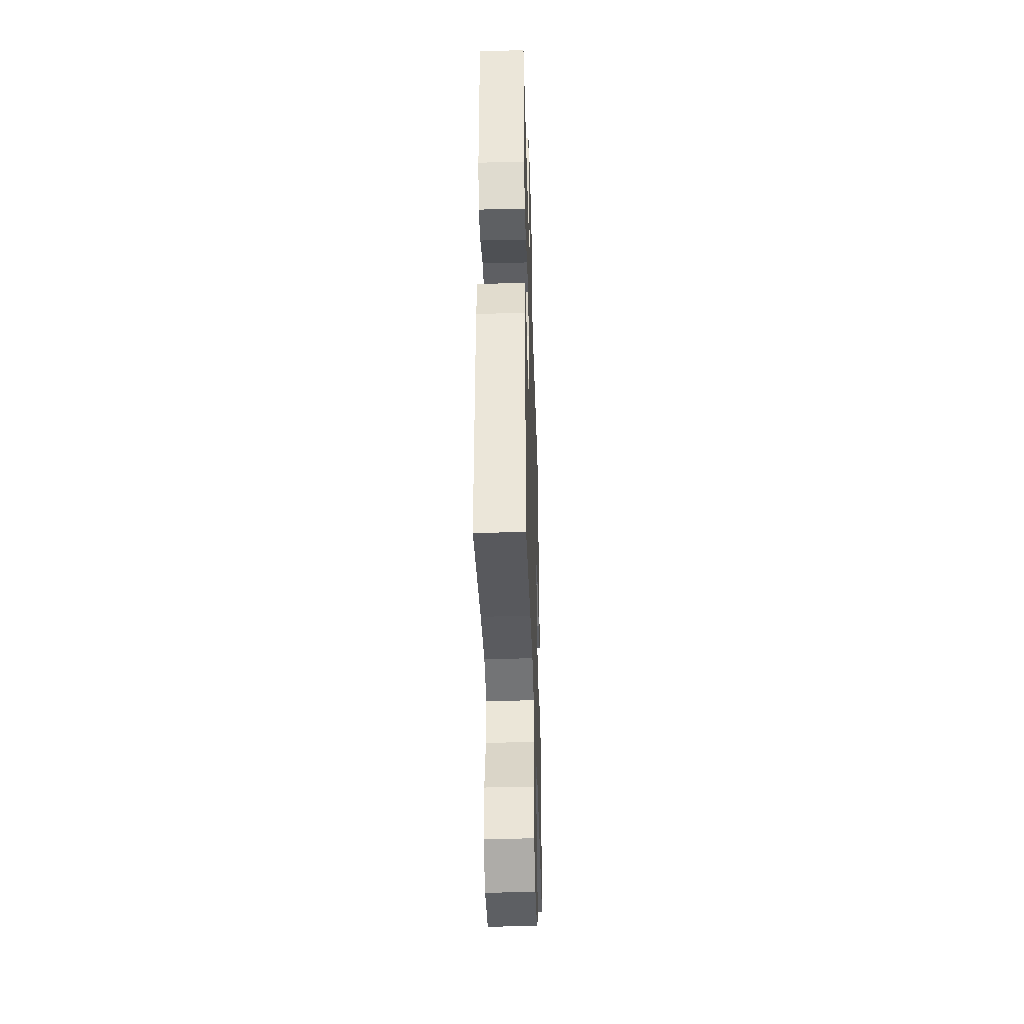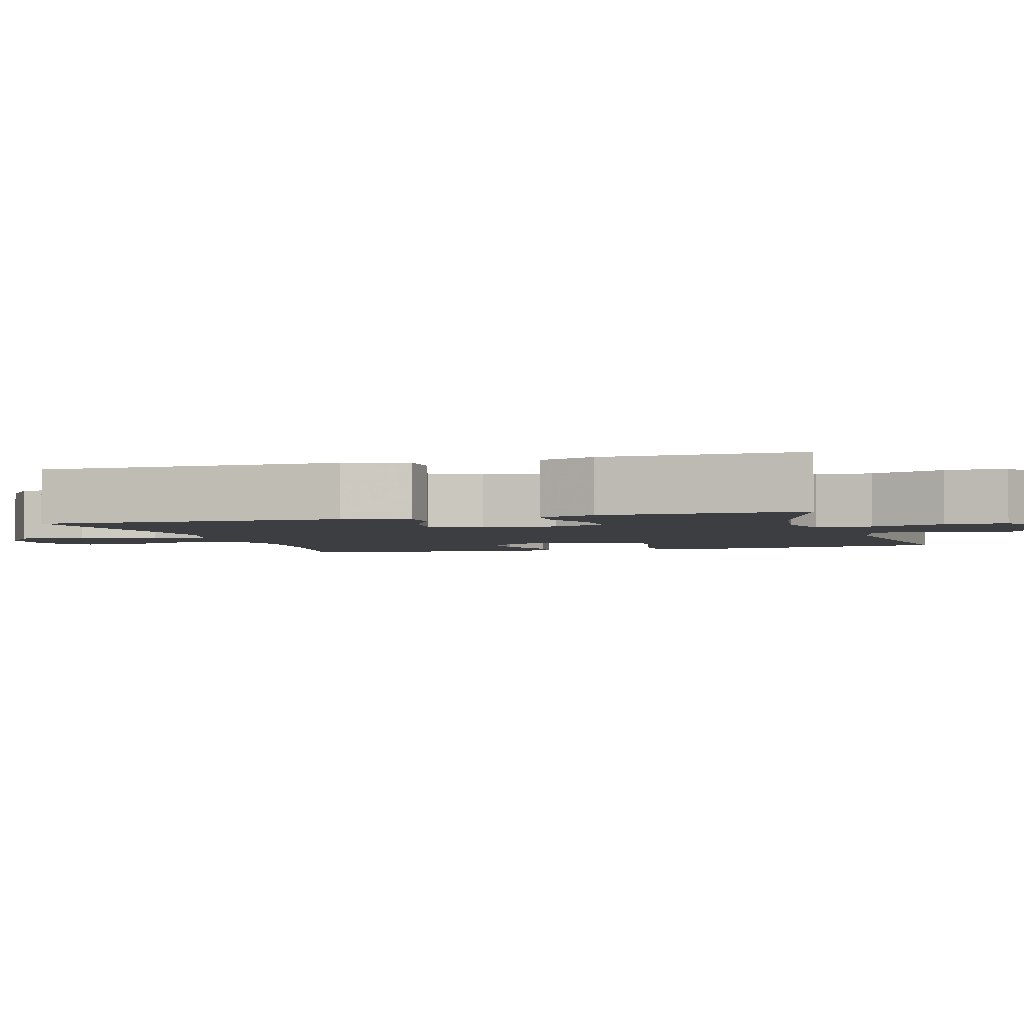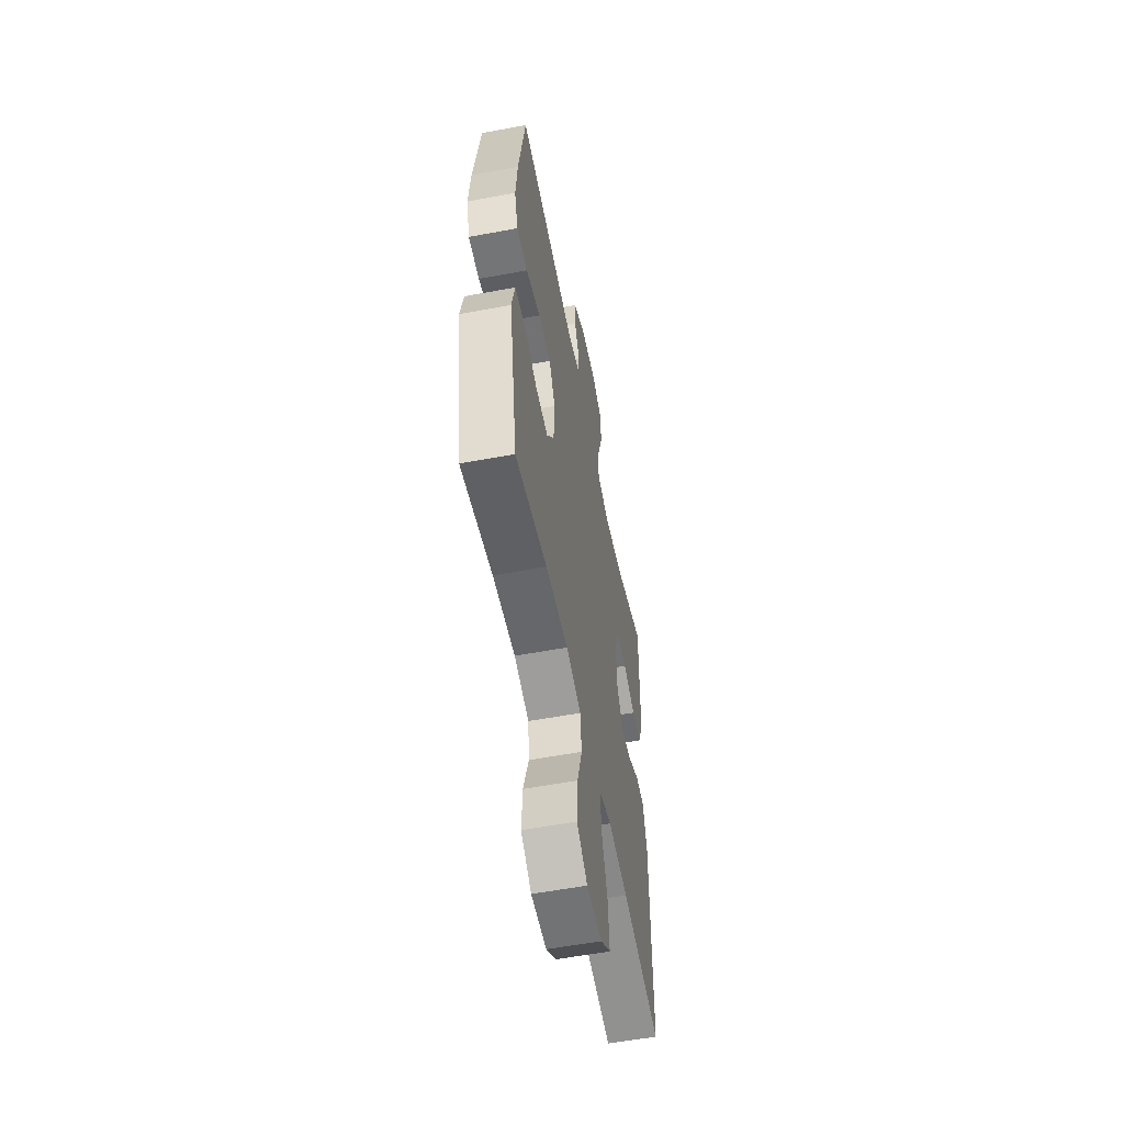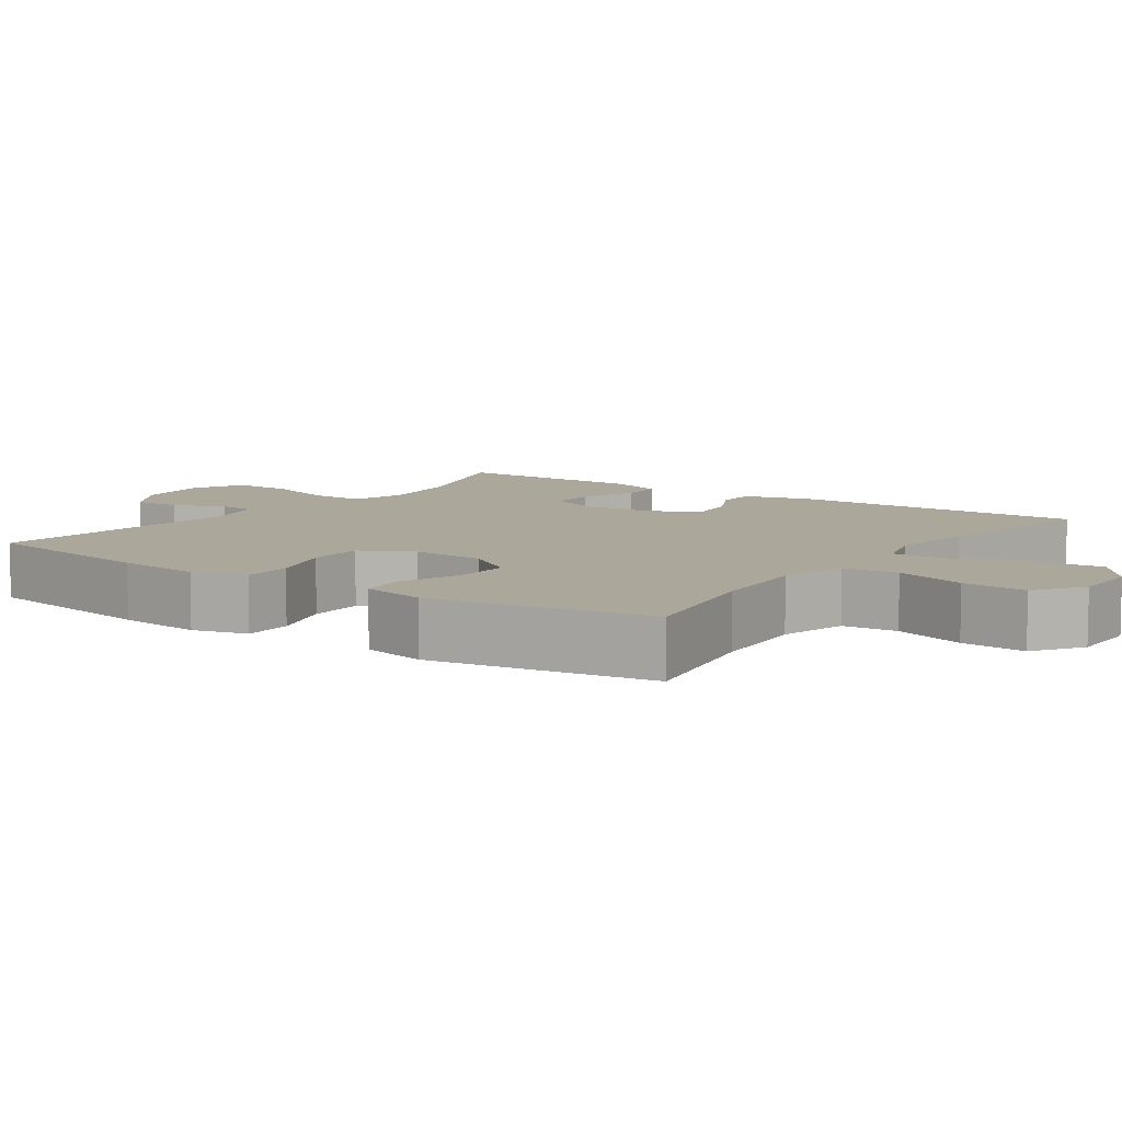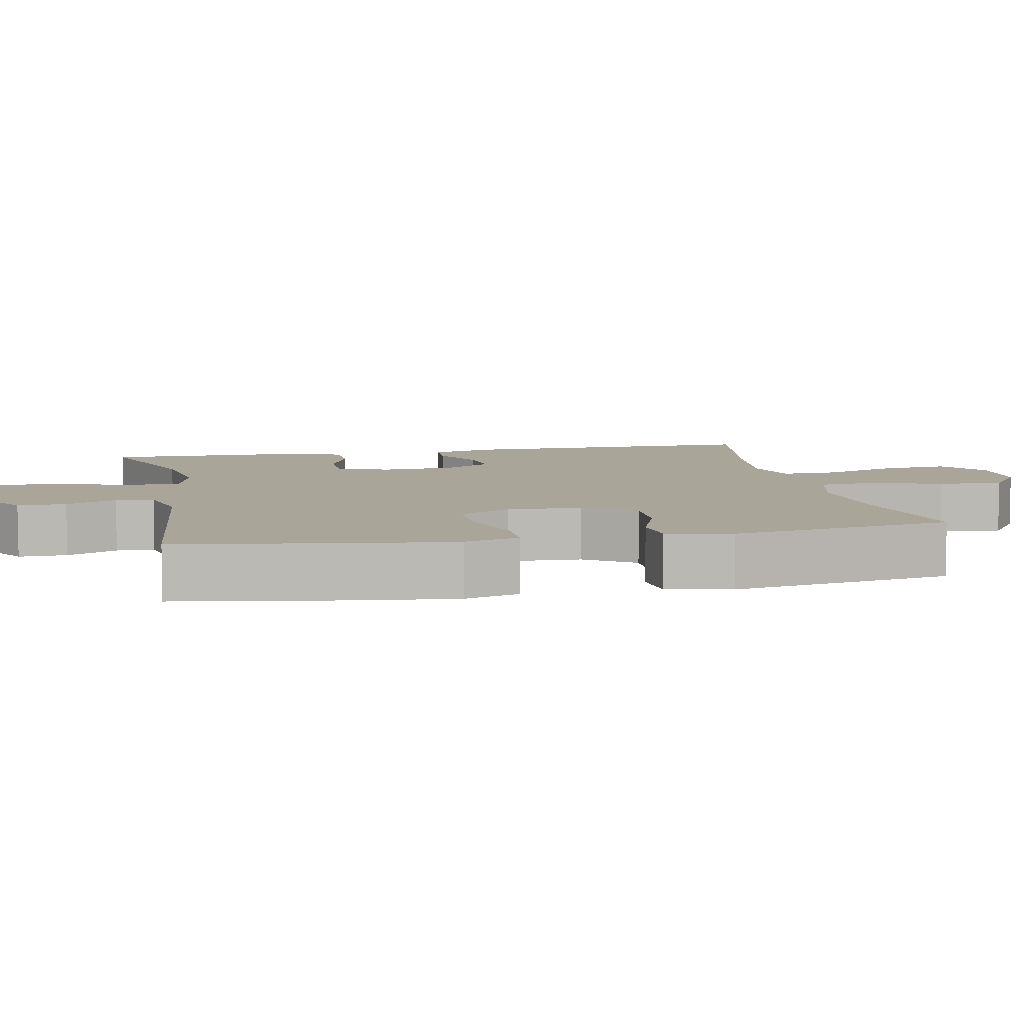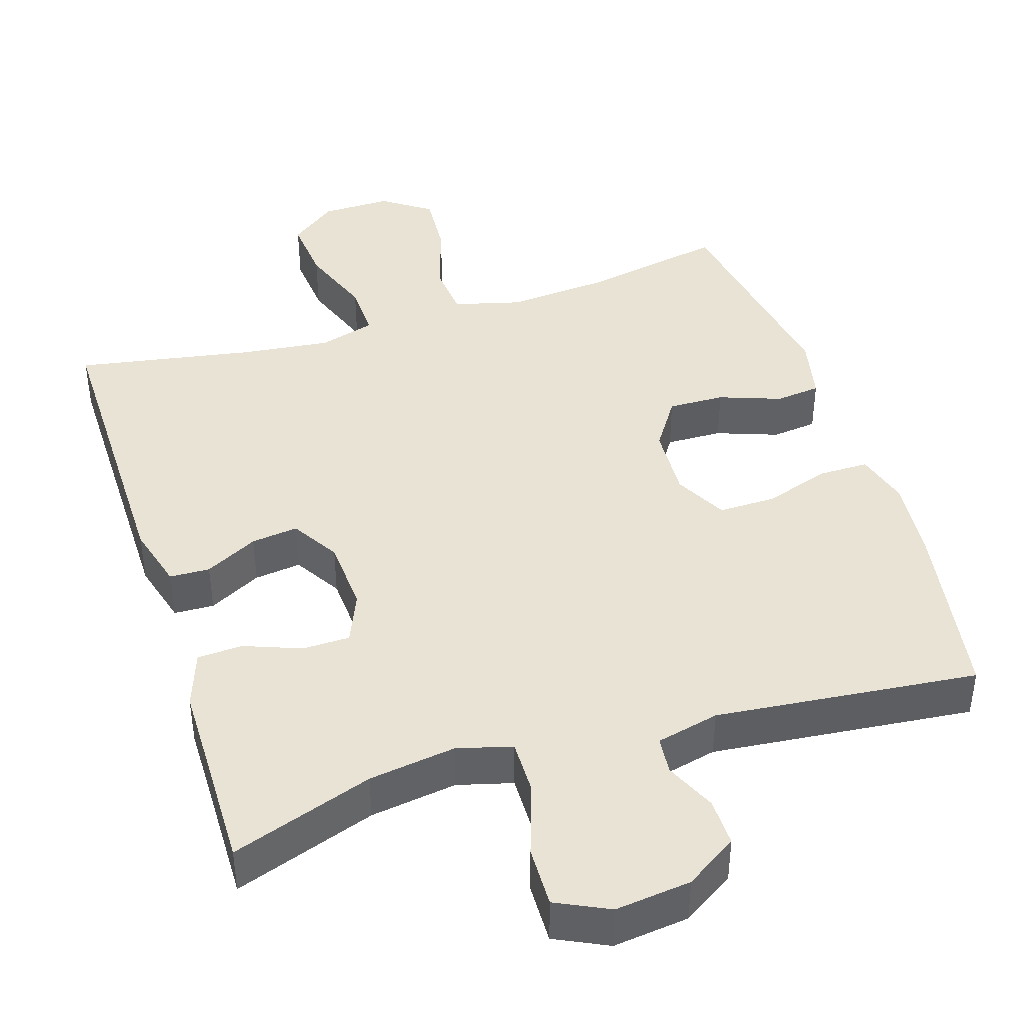
<metadata>
{"format":"obj","ext":"obj","renderer":"f3d","projection":"perspective","resolution":1024,"background":"white","views":[{"elev":-39.8,"azim":-88.2,"up":"+Z"},{"elev":-3.1,"azim":-73.2,"up":"+Y"},{"elev":-56.4,"azim":101.1,"up":"+Z"},{"elev":8.2,"azim":125.3,"up":"+Y"},{"elev":7.4,"azim":78.5,"up":"+Y"},{"elev":42.1,"azim":-17.6,"up":"+Y"}]}
</metadata>
<code>
v -0.5 0.07 0.5
v -0.309 0.07 0.434
v -0.192 0.07 0.417
v -0.118 0.07 0.437
v -0.119 0.07 0.511
v -0.152 0.07 0.609
v -0.154 0.07 0.691
v -0.083 0.07 0.725
v 0.019 0.07 0.713
v 0.089 0.07 0.668
v 0.088 0.07 0.603
v 0.057 0.07 0.535
v 0.062 0.07 0.484
v 0.147 0.07 0.464
v 0.5 0.07 0.5
v 0.541 0.07 0.253
v 0.552 0.07 0.139
v 0.531 0.07 0.066
v 0.464 0.07 0.066
v 0.375 0.07 0.095
v 0.298 0.07 0.096
v 0.261 0.07 0.026
v 0.266 0.07 -0.073
v 0.311 0.07 -0.141
v 0.387 0.07 -0.139
v 0.47 0.07 -0.109
v 0.531 0.07 -0.116
v 0.55 0.07 -0.203
v 0.5 0.07 -0.5
v 0.307 0.07 -0.463
v 0.17 0.07 -0.452
v 0.079 0.07 -0.476
v 0.072 0.07 -0.55
v 0.103 0.07 -0.647
v 0.109 0.07 -0.734
v 0.044 0.07 -0.779
v -0.05 0.07 -0.778
v -0.113 0.07 -0.73
v -0.105 0.07 -0.641
v -0.068 0.07 -0.541
v -0.066 0.07 -0.466
v -0.141 0.07 -0.444
v -0.262 0.07 -0.458
v -0.5 0.07 -0.5
v -0.497 0.07 -0.092
v -0.473 0.07 -0.006
v -0.419 0.07 -0.004
v -0.348 0.07 -0.041
v -0.285 0.07 -0.049
v -0.246 0.07 0.015
v -0.24 0.07 0.114
v -0.269 0.07 0.183
v -0.333 0.07 0.184
v -0.409 0.07 0.155
v -0.47 0.07 0.158
v -0.497 0.07 0.234
v -0.498 0.07 0.351
v -0.5 0 0.5
v -0.309 0 0.434
v -0.192 0 0.417
v -0.118 0 0.437
v -0.119 0 0.511
v -0.152 0 0.609
v -0.154 0 0.691
v -0.083 0 0.725
v 0.019 0 0.713
v 0.089 0 0.668
v 0.088 0 0.603
v 0.057 0 0.535
v 0.062 0 0.484
v 0.147 0 0.464
v 0.5 0 0.5
v 0.541 0 0.253
v 0.552 0 0.139
v 0.531 0 0.066
v 0.464 0 0.066
v 0.375 0 0.095
v 0.298 0 0.096
v 0.261 0 0.026
v 0.266 0 -0.073
v 0.311 0 -0.141
v 0.387 0 -0.139
v 0.47 0 -0.109
v 0.531 0 -0.116
v 0.55 0 -0.203
v 0.5 0 -0.5
v 0.307 0 -0.463
v 0.17 0 -0.452
v 0.079 0 -0.476
v 0.072 0 -0.55
v 0.103 0 -0.647
v 0.109 0 -0.734
v 0.044 0 -0.779
v -0.05 0 -0.778
v -0.113 0 -0.73
v -0.105 0 -0.641
v -0.068 0 -0.541
v -0.066 0 -0.466
v -0.141 0 -0.444
v -0.262 0 -0.458
v -0.5 0 -0.5
v -0.497 0 -0.092
v -0.473 0 -0.006
v -0.419 0 -0.004
v -0.348 0 -0.041
v -0.285 0 -0.049
v -0.246 0 0.015
v -0.24 0 0.114
v -0.269 0 0.183
v -0.333 0 0.184
v -0.409 0 0.155
v -0.47 0 0.158
v -0.497 0 0.234
v -0.498 0 0.351
f 54 55 56 57
f 53 54 57 1
f 52 53 1 2
f 51 52 2 3
f 50 51 3 4
f 45 46 47 48
f 43 44 45 48
f 42 43 48 49
f 41 42 49 50
f 37 38 39 40
f 37 40 41
f 36 37 41
f 33 34 35 36
f 32 33 36 41
f 31 32 41 50
f 27 28 29 30
f 25 26 27 30
f 24 25 30 31
f 23 24 31 50
f 17 18 19 20
f 17 20 21
f 14 15 16 17
f 13 14 17 21
f 9 10 11 12
f 9 12 13
f 8 9 13
f 5 6 7 8
f 4 5 8 13
f 22 23 50 4
f 4 13 21 22
f 114 113 112 111
f 58 114 111 110
f 59 58 110 109
f 60 59 109 108
f 61 60 108 107
f 105 104 103 102
f 105 102 101 100
f 106 105 100 99
f 107 106 99 98
f 97 96 95 94
f 98 97 94
f 98 94 93
f 93 92 91 90
f 98 93 90 89
f 107 98 89 88
f 87 86 85 84
f 87 84 83 82
f 88 87 82 81
f 107 88 81 80
f 77 76 75 74
f 78 77 74
f 74 73 72 71
f 78 74 71 70
f 69 68 67 66
f 70 69 66
f 70 66 65
f 65 64 63 62
f 70 65 62 61
f 61 107 80 79
f 79 78 70 61
f 1 58 59 2
f 2 59 60 3
f 3 60 61 4
f 4 61 62 5
f 5 62 63 6
f 6 63 64 7
f 7 64 65 8
f 8 65 66 9
f 9 66 67 10
f 10 67 68 11
f 11 68 69 12
f 12 69 70 13
f 13 70 71 14
f 14 71 72 15
f 15 72 73 16
f 16 73 74 17
f 17 74 75 18
f 18 75 76 19
f 19 76 77 20
f 20 77 78 21
f 21 78 79 22
f 22 79 80 23
f 23 80 81 24
f 24 81 82 25
f 25 82 83 26
f 26 83 84 27
f 27 84 85 28
f 28 85 86 29
f 29 86 87 30
f 30 87 88 31
f 31 88 89 32
f 32 89 90 33
f 33 90 91 34
f 34 91 92 35
f 35 92 93 36
f 36 93 94 37
f 37 94 95 38
f 38 95 96 39
f 39 96 97 40
f 40 97 98 41
f 41 98 99 42
f 42 99 100 43
f 43 100 101 44
f 44 101 102 45
f 45 102 103 46
f 46 103 104 47
f 47 104 105 48
f 48 105 106 49
f 49 106 107 50
f 50 107 108 51
f 51 108 109 52
f 52 109 110 53
f 53 110 111 54
f 54 111 112 55
f 55 112 113 56
f 56 113 114 57
f 57 114 58 1

</code>
